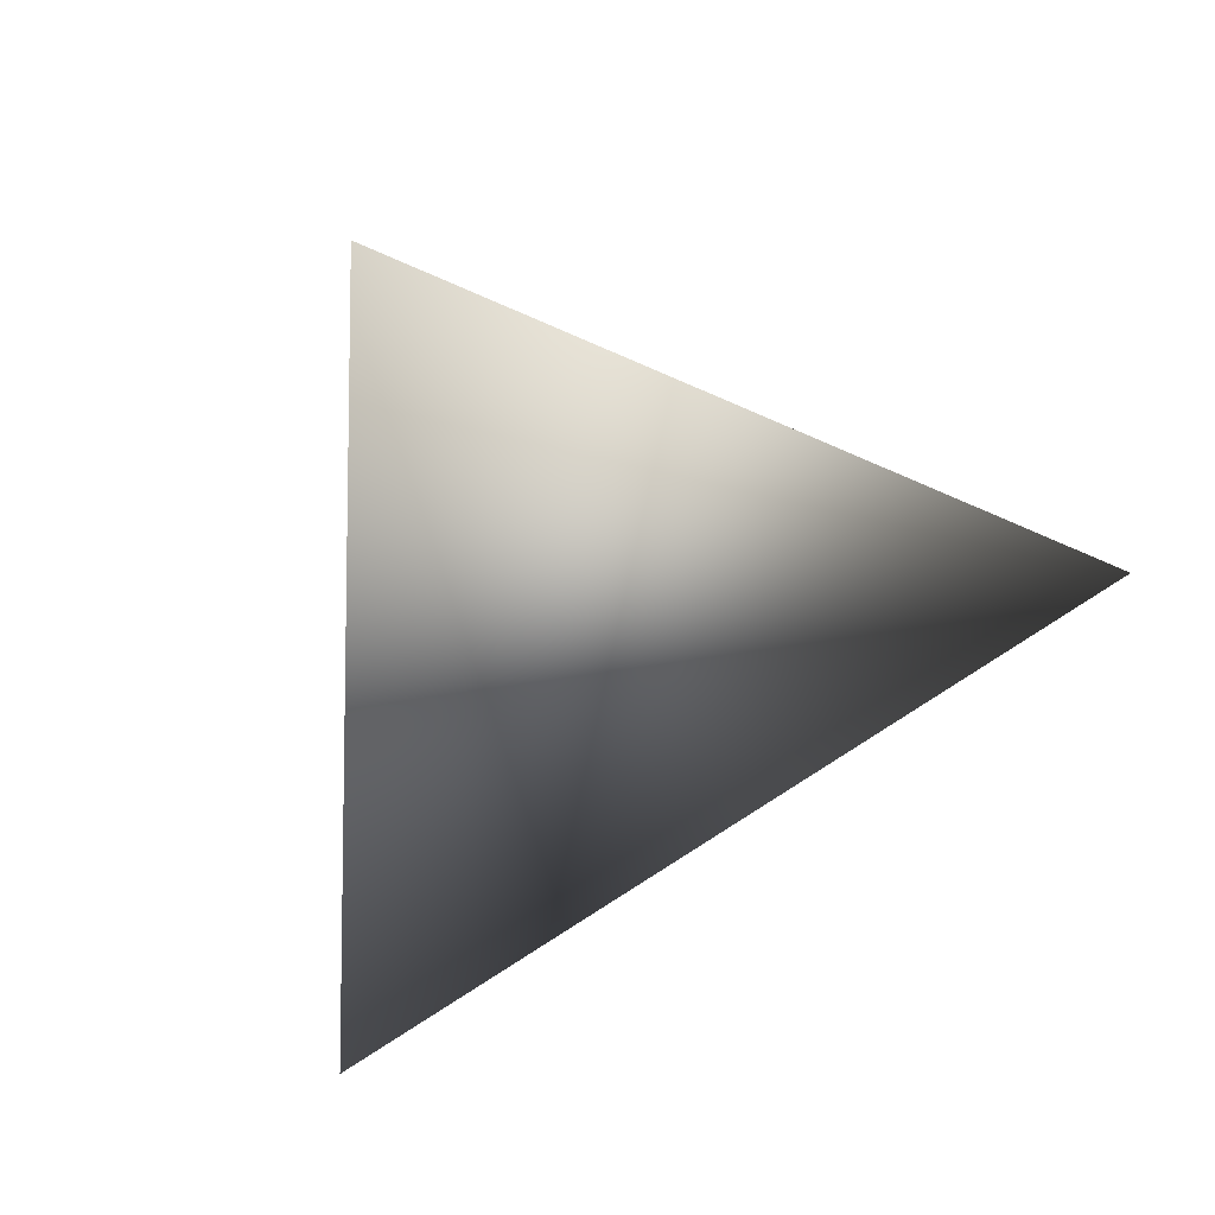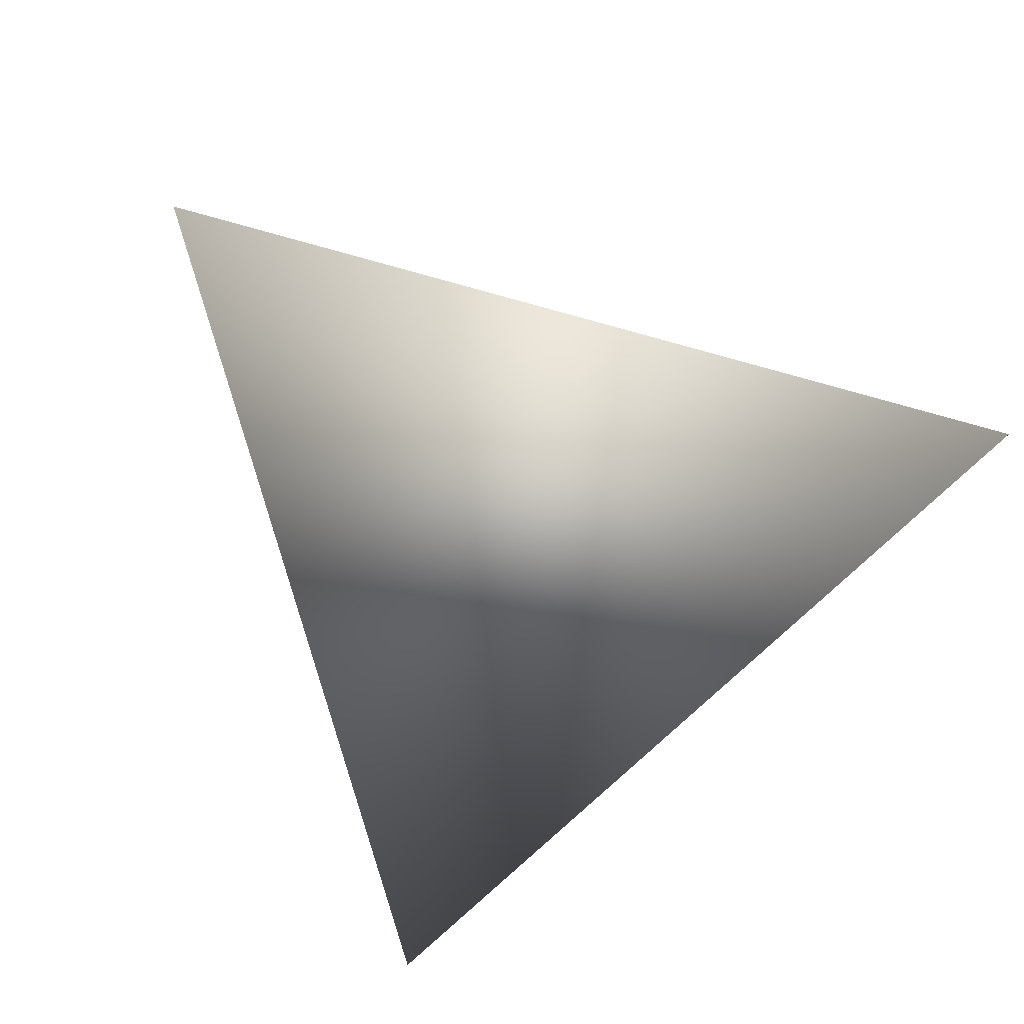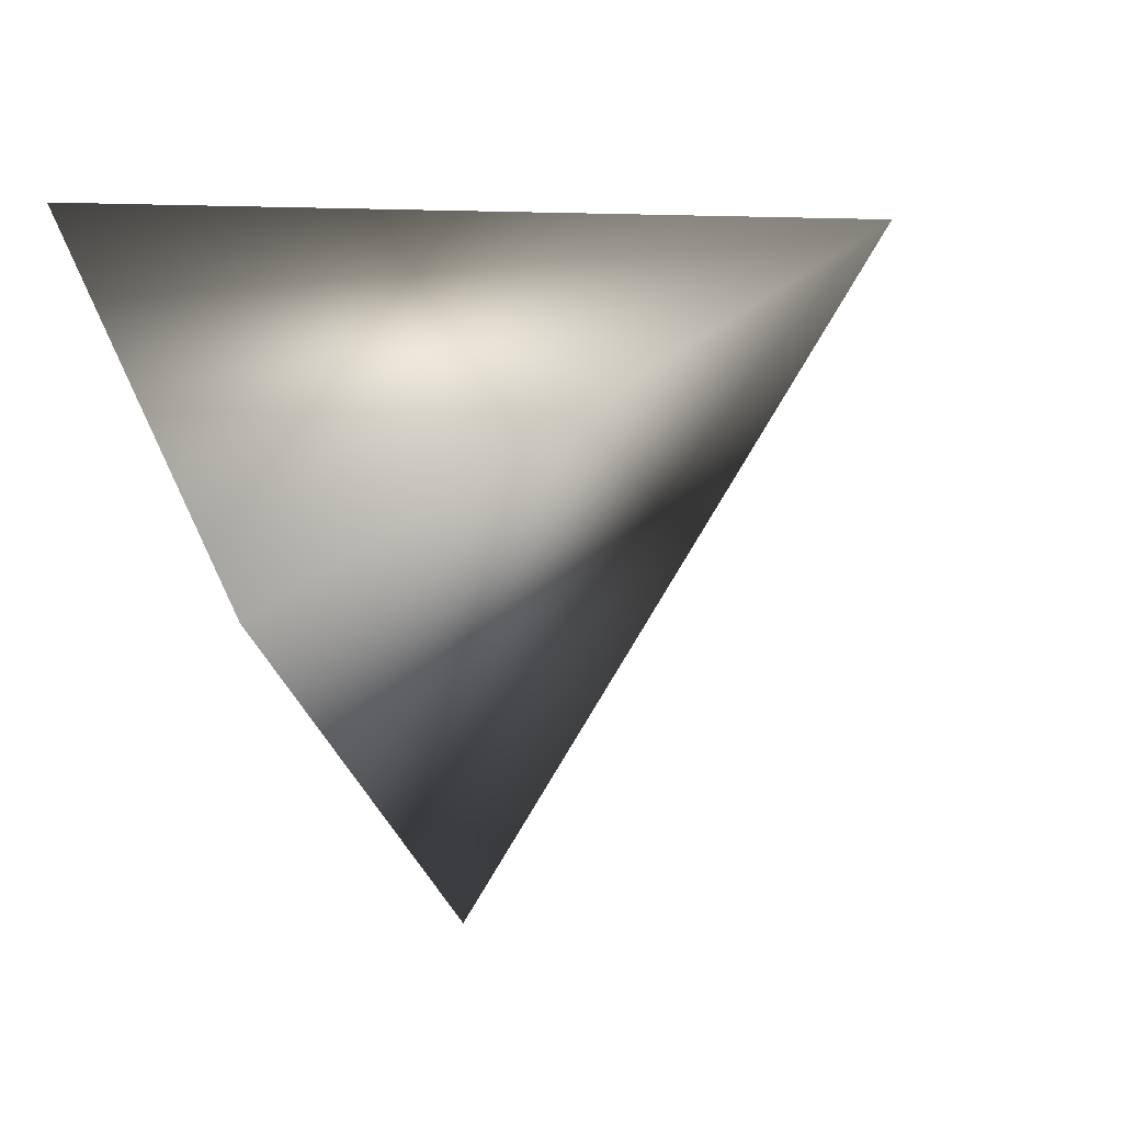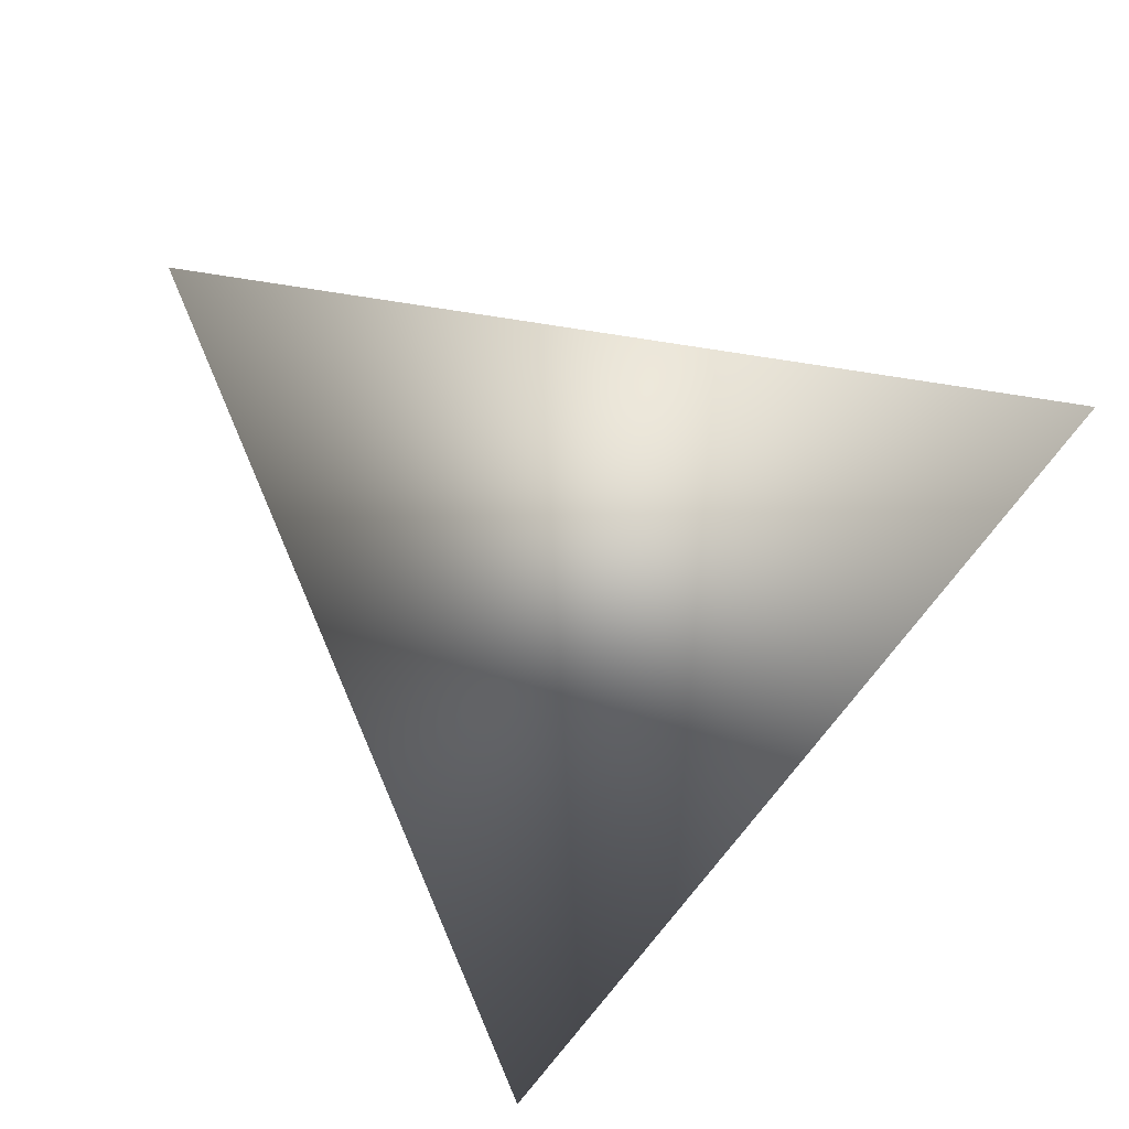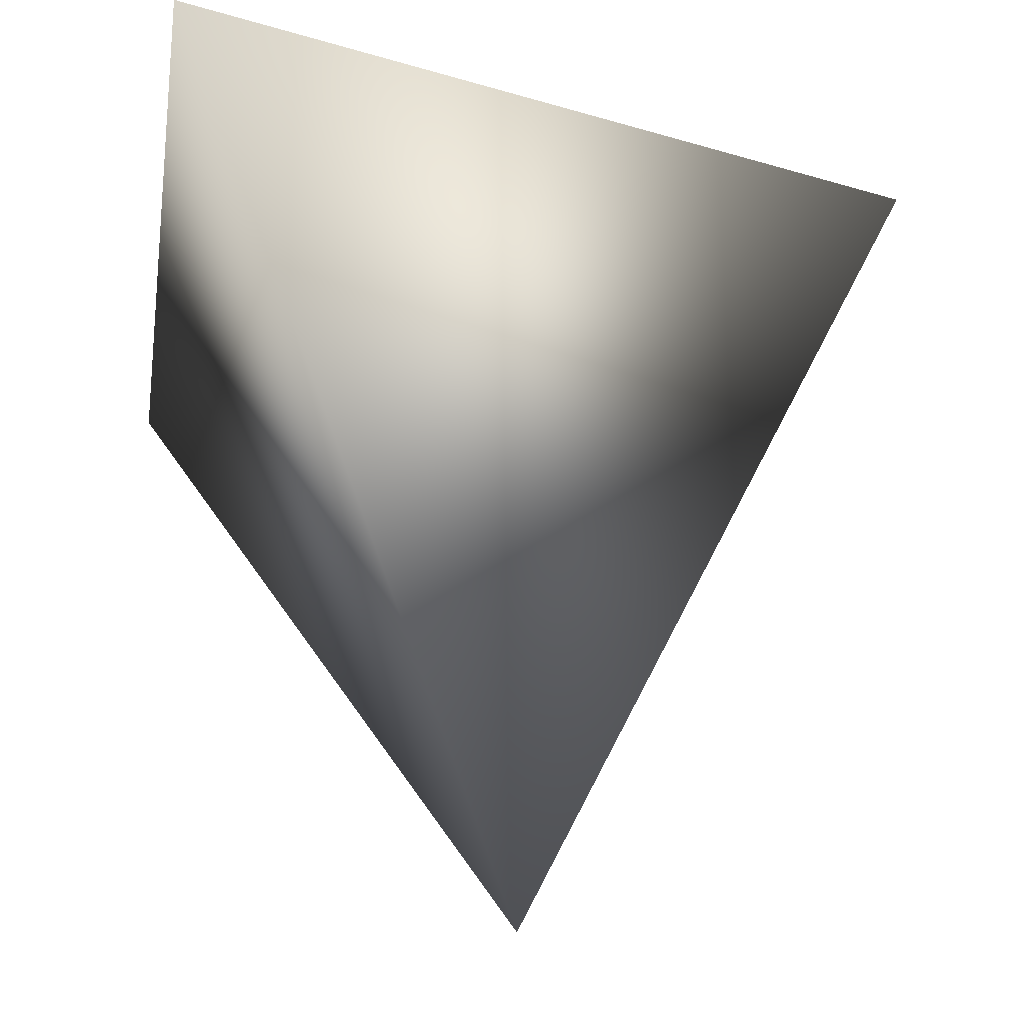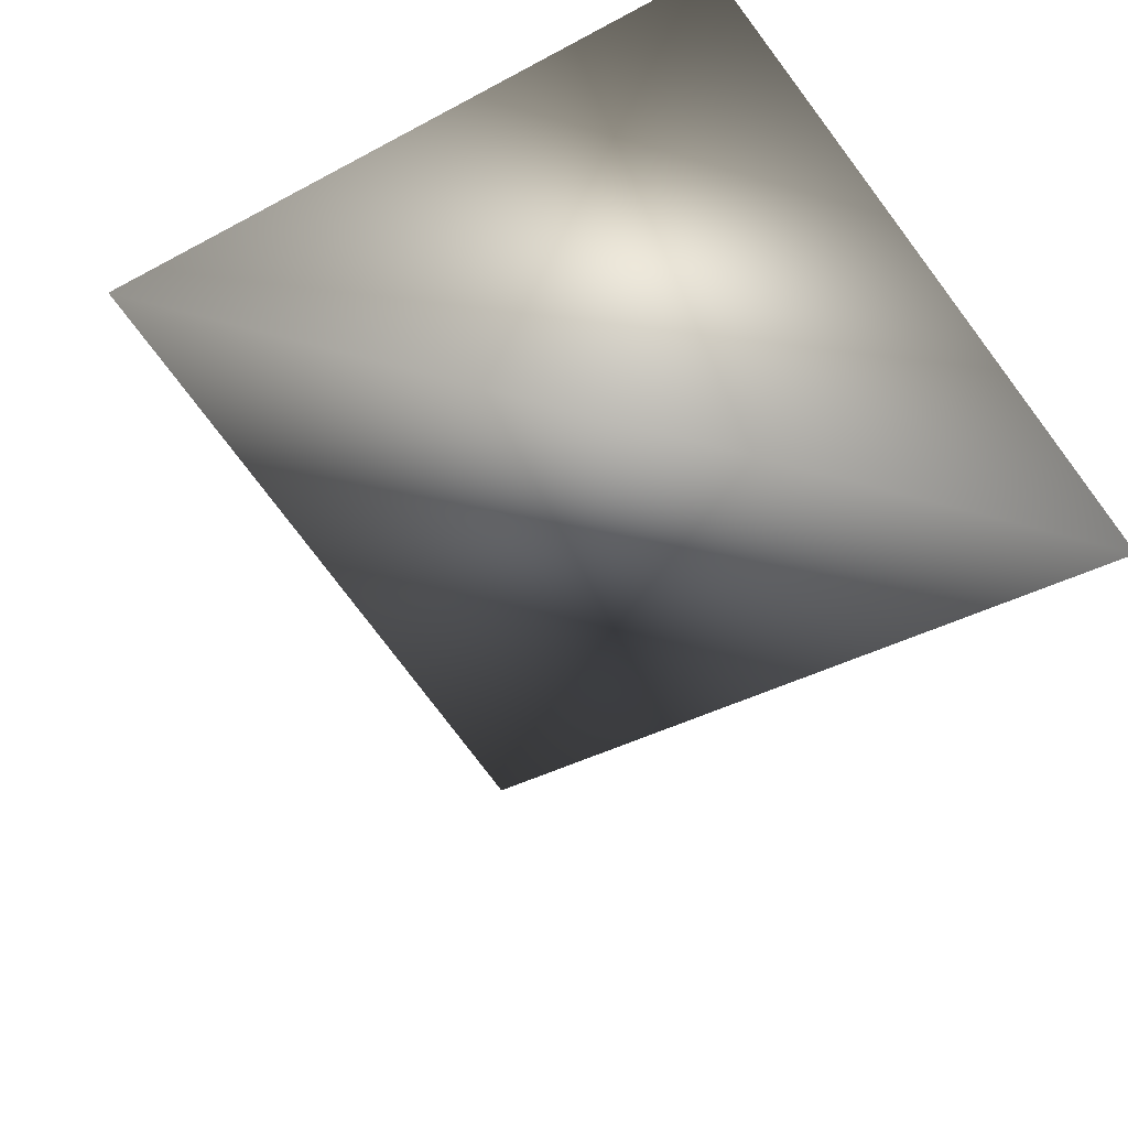
<metadata>
{"format":"obj","ext":"obj","renderer":"f3d","projection":"perspective","resolution":1024,"background":"white","views":[{"elev":-6.7,"azim":-158.7,"up":"+Y"},{"elev":-20.7,"azim":-130.7,"up":"+Y"},{"elev":-55.6,"azim":117.6,"up":"+Y"},{"elev":-30.3,"azim":-118.6,"up":"+Y"},{"elev":-3.4,"azim":165.4,"up":"+Z"},{"elev":27.5,"azim":-28.6,"up":"+Z"}]}
</metadata>
<code>
v -2.633 3.95 -0.6866
v -2.517 4.007 -0.4158
v -2.545 3.724 -0.5101
v -2.789 3.883 -0.4395
f 1 3 4
f 1 2 3
f 4 2 1
f 3 2 4

</code>
